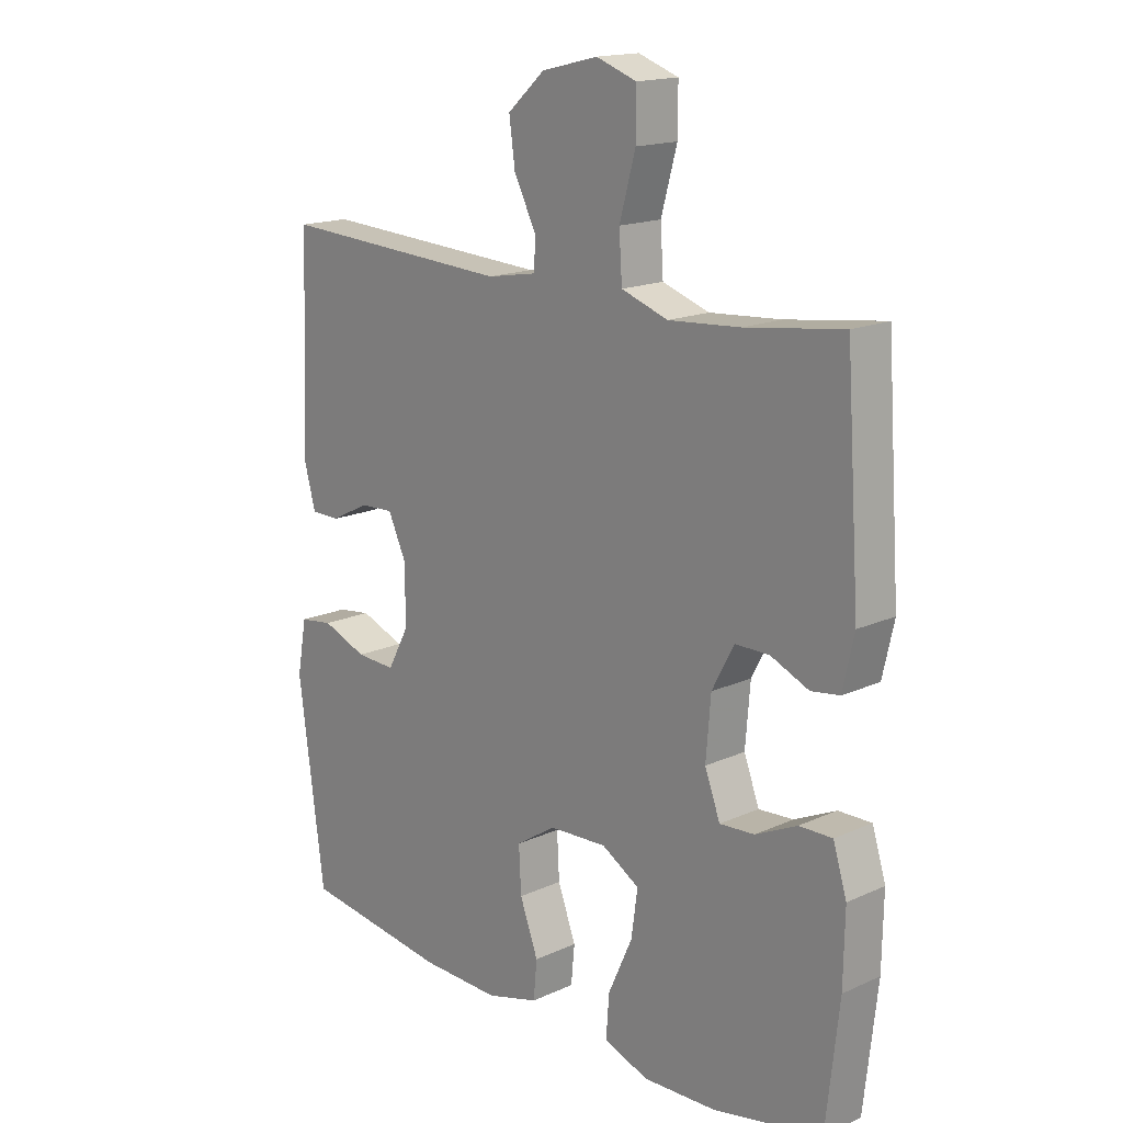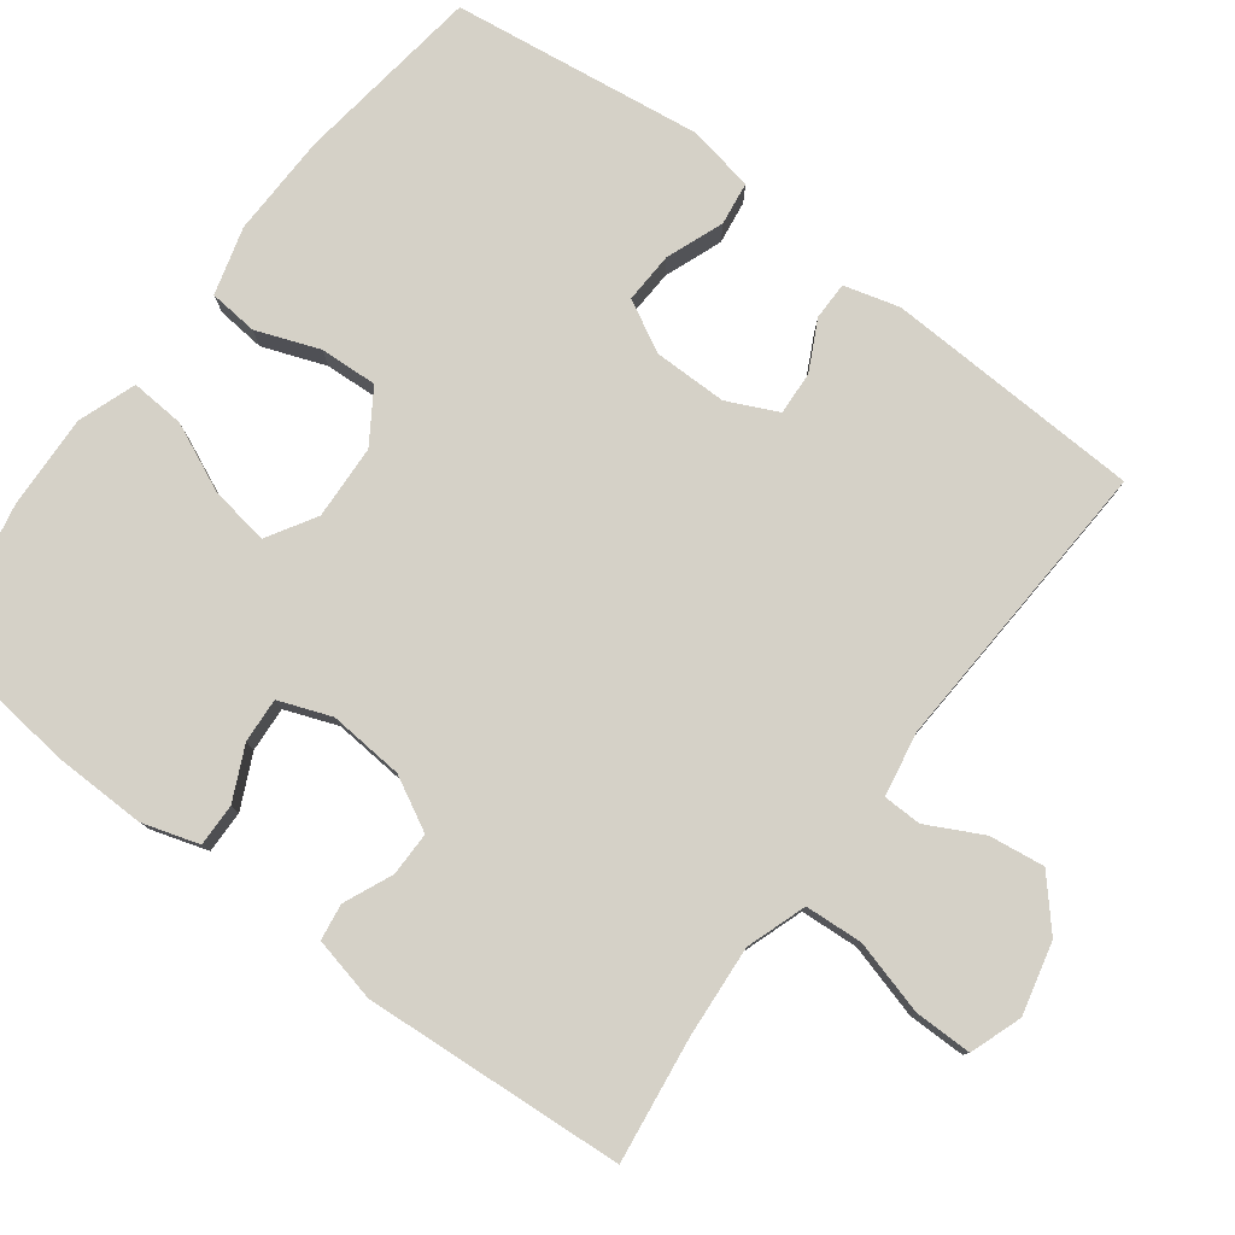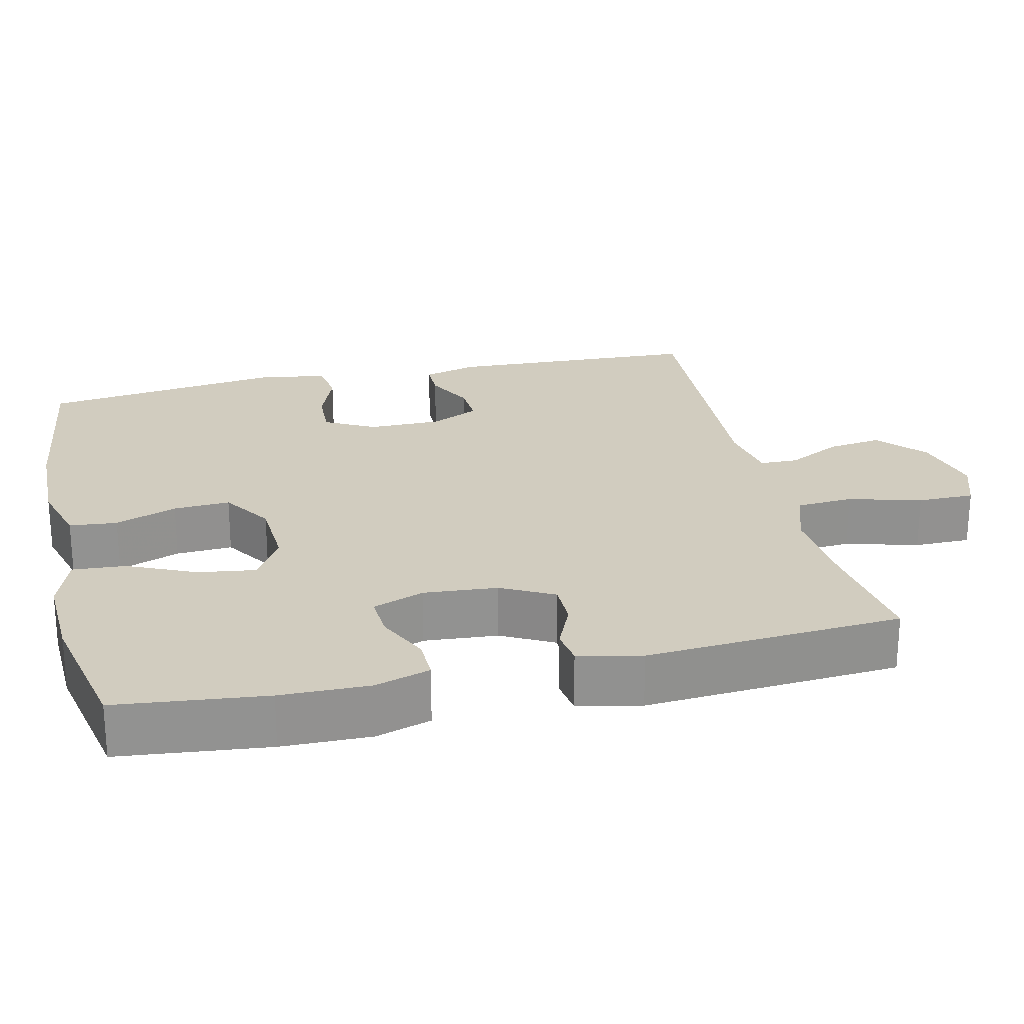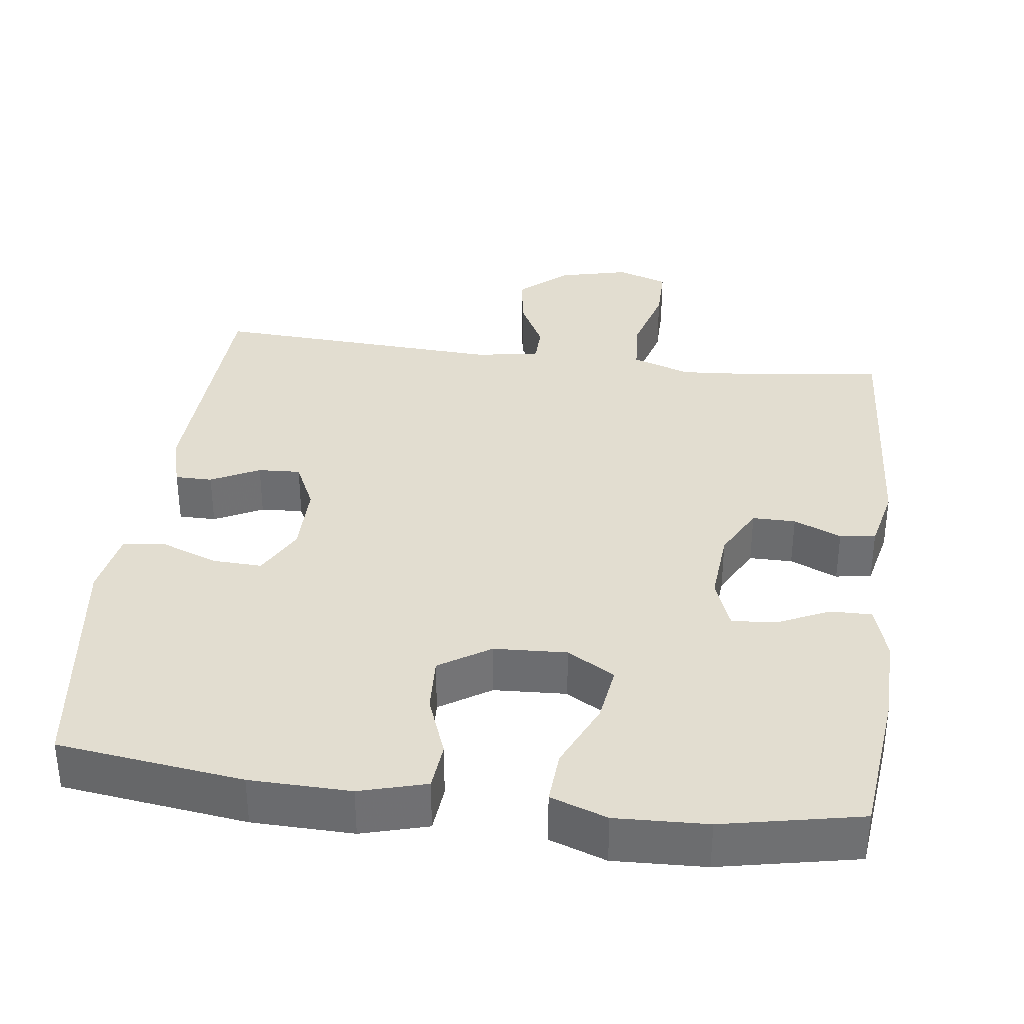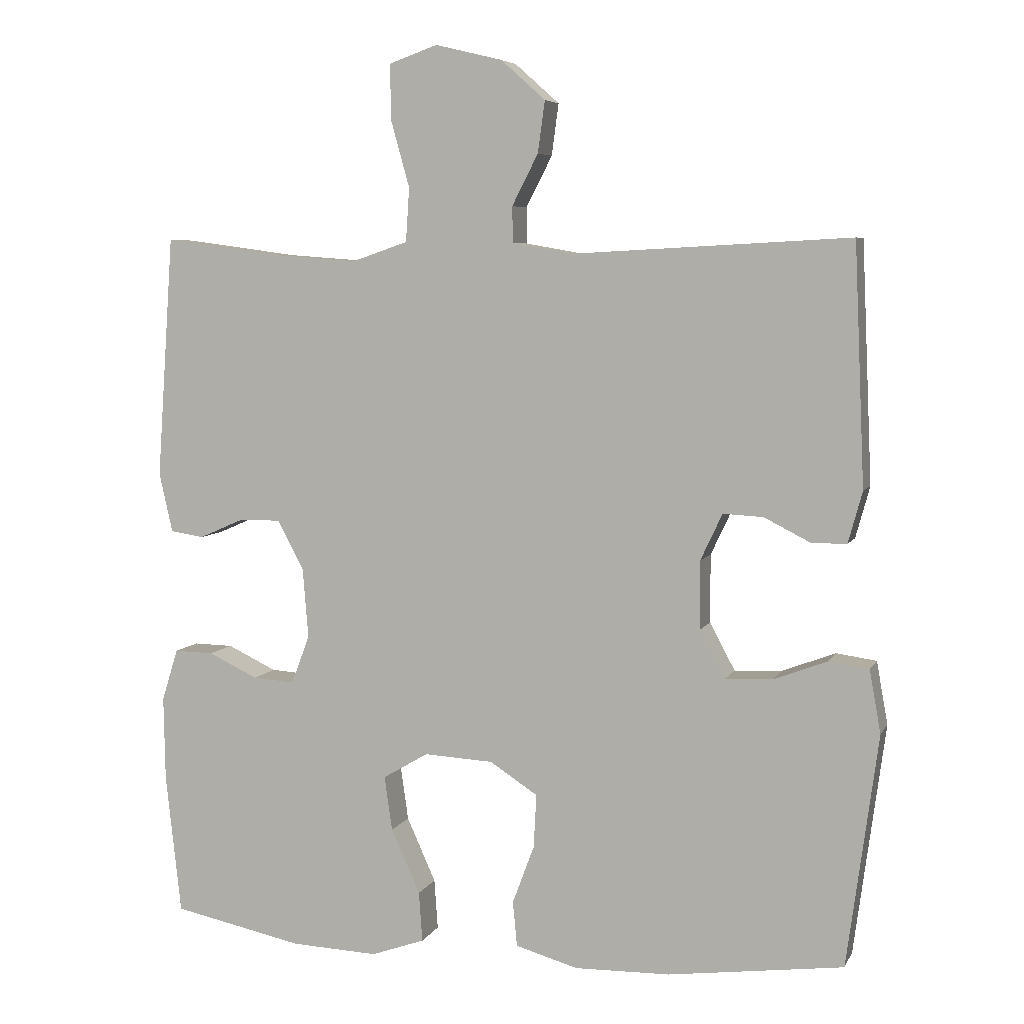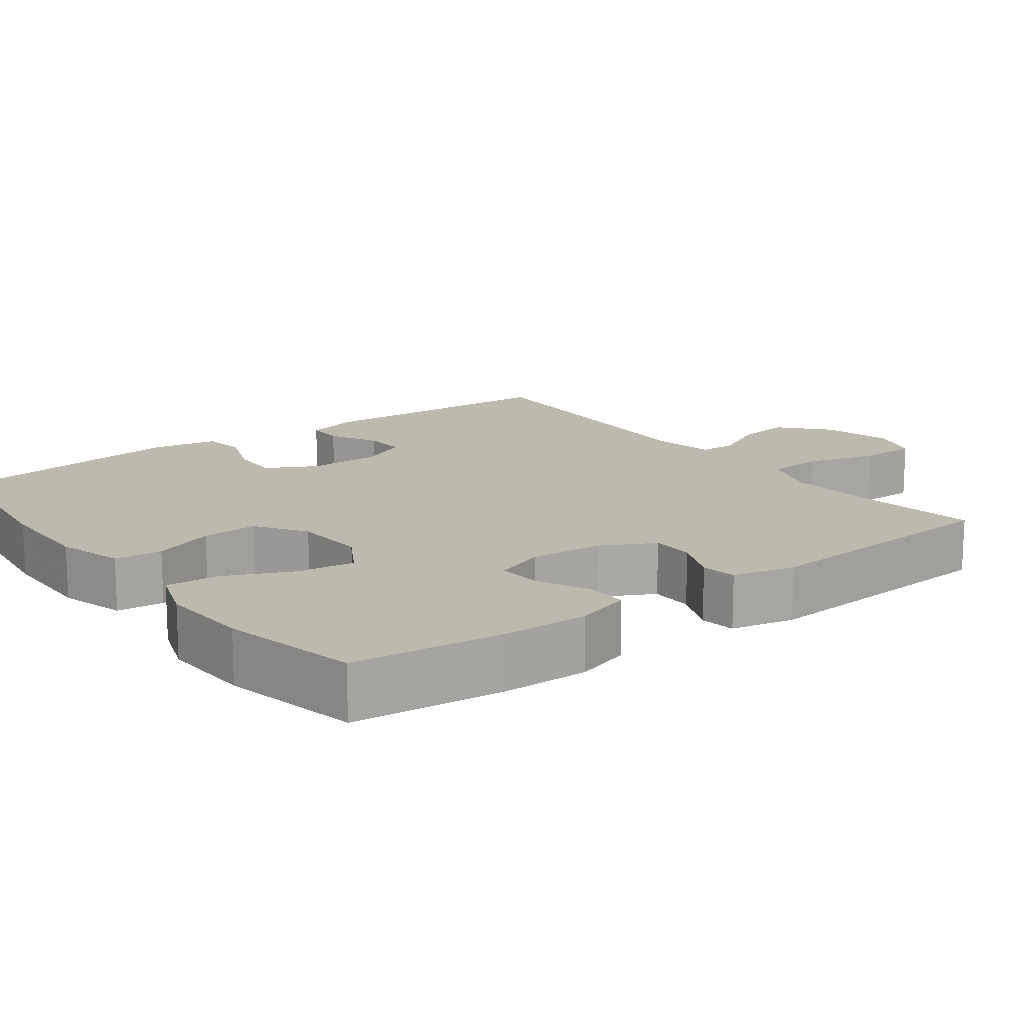
<metadata>
{"format":"obj","ext":"obj","renderer":"f3d","projection":"perspective","resolution":1024,"background":"white","views":[{"elev":16.6,"azim":-132.5,"up":"+Z"},{"elev":79.0,"azim":-53.0,"up":"+Y"},{"elev":24.1,"azim":-103.1,"up":"+Y"},{"elev":35.4,"azim":-172.6,"up":"+Y"},{"elev":6.1,"azim":16.9,"up":"+Z"},{"elev":15.0,"azim":-127.0,"up":"+Y"}]}
</metadata>
<code>
v 0.5 0.07 -0.5
v 0.252 0.07 -0.533
v 0.117 0.07 -0.536
v 0.028 0.07 -0.511
v 0.022 0.07 -0.447
v 0.053 0.07 -0.364
v 0.057 0.07 -0.288
v -0.011 0.07 -0.244
v -0.109 0.07 -0.239
v -0.173 0.07 -0.277
v -0.162 0.07 -0.354
v -0.121 0.07 -0.445
v -0.116 0.07 -0.516
v -0.192 0.07 -0.543
v -0.315 0.07 -0.538
v -0.5 0.07 -0.5
v -0.522 0.07 -0.3
v -0.524 0.07 -0.181
v -0.501 0.07 -0.107
v -0.445 0.07 -0.108
v -0.375 0.07 -0.141
v -0.316 0.07 -0.145
v -0.29 0.07 -0.076
v -0.298 0.07 0.023
v -0.335 0.07 0.093
v -0.393 0.07 0.093
v -0.457 0.07 0.065
v -0.505 0.07 0.072
v -0.524 0.07 0.157
v -0.5 0.07 0.5
v -0.336 0.07 0.478
v -0.215 0.07 0.469
v -0.136 0.07 0.496
v -0.131 0.07 0.572
v -0.158 0.07 0.669
v -0.158 0.07 0.745
v -0.09 0.07 0.769
v 0.005 0.07 0.746
v 0.068 0.07 0.69
v 0.058 0.07 0.617
v 0.021 0.07 0.545
v 0.022 0.07 0.494
v 0.107 0.07 0.479
v 0.5 0.07 0.5
v 0.515 0.07 0.161
v 0.495 0.07 0.088
v 0.445 0.07 0.088
v 0.38 0.07 0.121
v 0.323 0.07 0.124
v 0.292 0.07 0.058
v 0.292 0.07 -0.039
v 0.328 0.07 -0.106
v 0.395 0.07 -0.103
v 0.471 0.07 -0.074
v 0.528 0.07 -0.082
v 0.544 0.07 -0.171
v 0.5 0 -0.5
v 0.252 0 -0.533
v 0.117 0 -0.536
v 0.028 0 -0.511
v 0.022 0 -0.447
v 0.053 0 -0.364
v 0.057 0 -0.288
v -0.011 0 -0.244
v -0.109 0 -0.239
v -0.173 0 -0.277
v -0.162 0 -0.354
v -0.121 0 -0.445
v -0.116 0 -0.516
v -0.192 0 -0.543
v -0.315 0 -0.538
v -0.5 0 -0.5
v -0.522 0 -0.3
v -0.524 0 -0.181
v -0.501 0 -0.107
v -0.445 0 -0.108
v -0.375 0 -0.141
v -0.316 0 -0.145
v -0.29 0 -0.076
v -0.298 0 0.023
v -0.335 0 0.093
v -0.393 0 0.093
v -0.457 0 0.065
v -0.505 0 0.072
v -0.524 0 0.157
v -0.5 0 0.5
v -0.336 0 0.478
v -0.215 0 0.469
v -0.136 0 0.496
v -0.131 0 0.572
v -0.158 0 0.669
v -0.158 0 0.745
v -0.09 0 0.769
v 0.005 0 0.746
v 0.068 0 0.69
v 0.058 0 0.617
v 0.021 0 0.545
v 0.022 0 0.494
v 0.107 0 0.479
v 0.5 0 0.5
v 0.515 0 0.161
v 0.495 0 0.088
v 0.445 0 0.088
v 0.38 0 0.121
v 0.323 0 0.124
v 0.292 0 0.058
v 0.292 0 -0.039
v 0.328 0 -0.106
v 0.395 0 -0.103
v 0.471 0 -0.074
v 0.528 0 -0.082
v 0.544 0 -0.171
f 4 5 6
f 3 4 6
f 2 3 6
f 1 2 6
f 56 1 6
f 55 56 6
f 54 55 6
f 53 54 6
f 52 53 6 7
f 51 52 7 8
f 50 51 8 9
f 49 50 9 10
f 46 47 48
f 45 46 48
f 44 45 48
f 43 44 48
f 42 43 48 49
f 39 40 41
f 38 39 41
f 37 38 41
f 36 37 41
f 35 36 41
f 34 35 41
f 33 34 41 42
f 42 49 10
f 33 42 10
f 32 33 10
f 29 30 31
f 28 29 31
f 27 28 31
f 26 27 31
f 25 26 31 32
f 19 20 21
f 18 19 21
f 17 18 21
f 16 17 21
f 15 16 21
f 14 15 21
f 13 14 21
f 12 13 21
f 11 12 21
f 10 11 21 22
f 24 25 32
f 23 24 32 10
f 10 22 23
f 62 61 60
f 62 60 59
f 62 59 58
f 62 58 57
f 62 57 112
f 62 112 111
f 62 111 110
f 62 110 109
f 63 62 109 108
f 64 63 108 107
f 65 64 107 106
f 66 65 106 105
f 104 103 102
f 104 102 101
f 104 101 100
f 104 100 99
f 105 104 99 98
f 97 96 95
f 97 95 94
f 97 94 93
f 97 93 92
f 97 92 91
f 97 91 90
f 98 97 90 89
f 66 105 98
f 66 98 89
f 66 89 88
f 87 86 85
f 87 85 84
f 87 84 83
f 87 83 82
f 88 87 82 81
f 77 76 75
f 77 75 74
f 77 74 73
f 77 73 72
f 77 72 71
f 77 71 70
f 77 70 69
f 77 69 68
f 77 68 67
f 78 77 67 66
f 88 81 80
f 66 88 80 79
f 79 78 66
f 1 57 58 2
f 2 58 59 3
f 3 59 60 4
f 4 60 61 5
f 5 61 62 6
f 6 62 63 7
f 7 63 64 8
f 8 64 65 9
f 9 65 66 10
f 10 66 67 11
f 11 67 68 12
f 12 68 69 13
f 13 69 70 14
f 14 70 71 15
f 15 71 72 16
f 16 72 73 17
f 17 73 74 18
f 18 74 75 19
f 19 75 76 20
f 20 76 77 21
f 21 77 78 22
f 22 78 79 23
f 23 79 80 24
f 24 80 81 25
f 25 81 82 26
f 26 82 83 27
f 27 83 84 28
f 28 84 85 29
f 29 85 86 30
f 30 86 87 31
f 31 87 88 32
f 32 88 89 33
f 33 89 90 34
f 34 90 91 35
f 35 91 92 36
f 36 92 93 37
f 37 93 94 38
f 38 94 95 39
f 39 95 96 40
f 40 96 97 41
f 41 97 98 42
f 42 98 99 43
f 43 99 100 44
f 44 100 101 45
f 45 101 102 46
f 46 102 103 47
f 47 103 104 48
f 48 104 105 49
f 49 105 106 50
f 50 106 107 51
f 51 107 108 52
f 52 108 109 53
f 53 109 110 54
f 54 110 111 55
f 55 111 112 56
f 56 112 57 1

</code>
